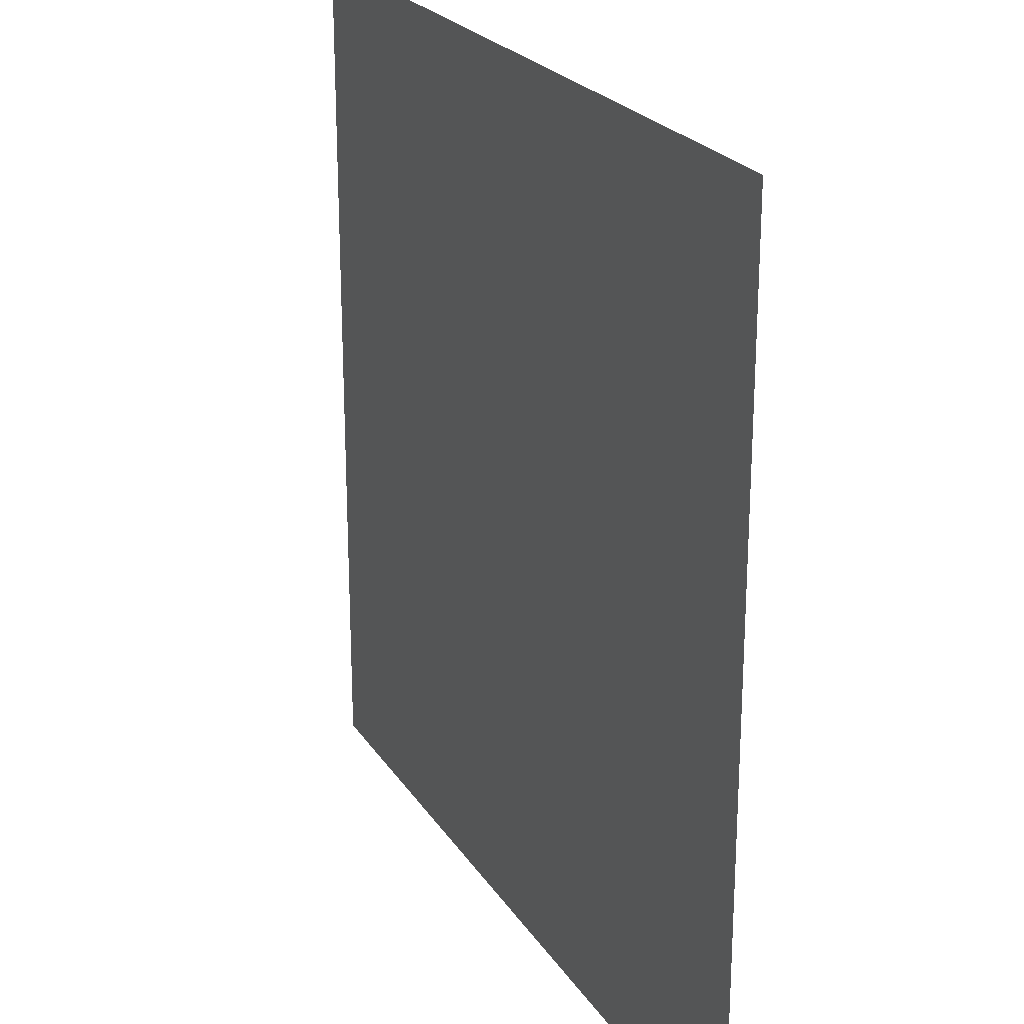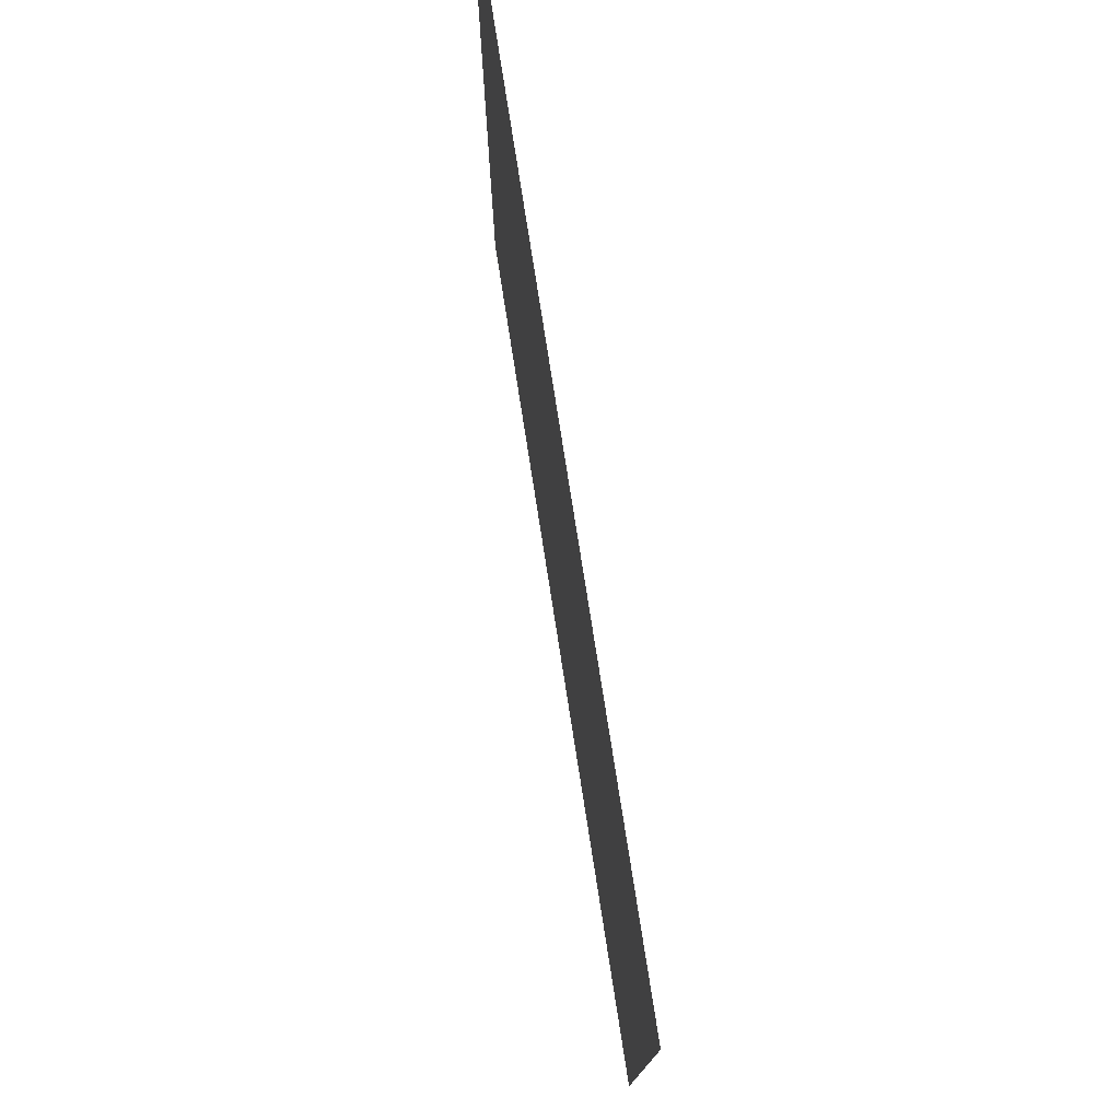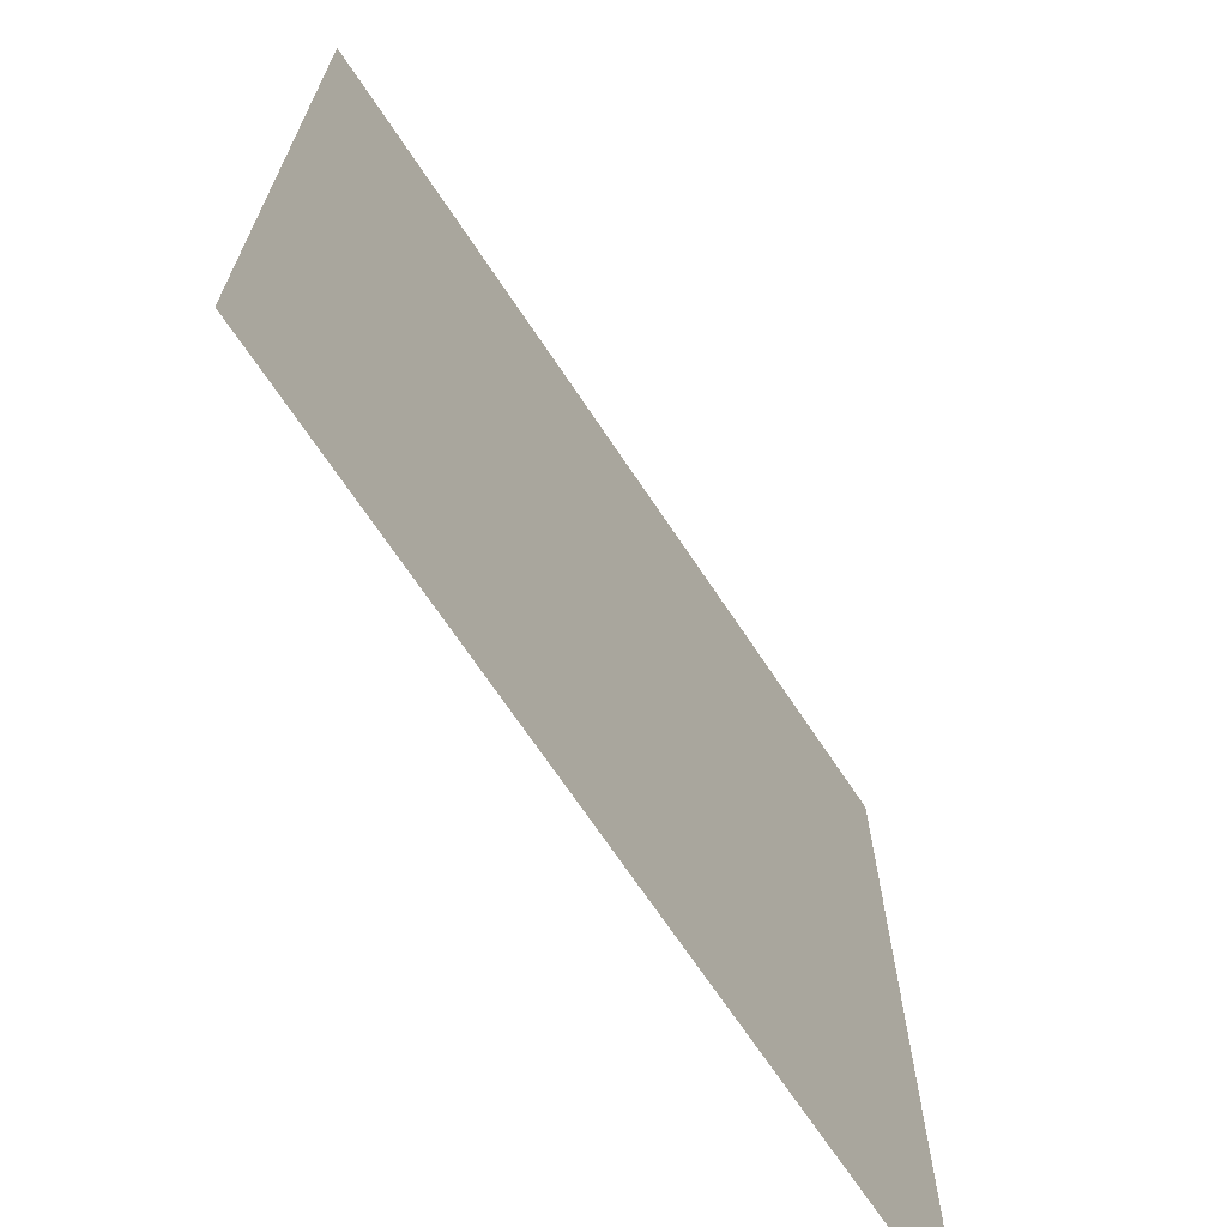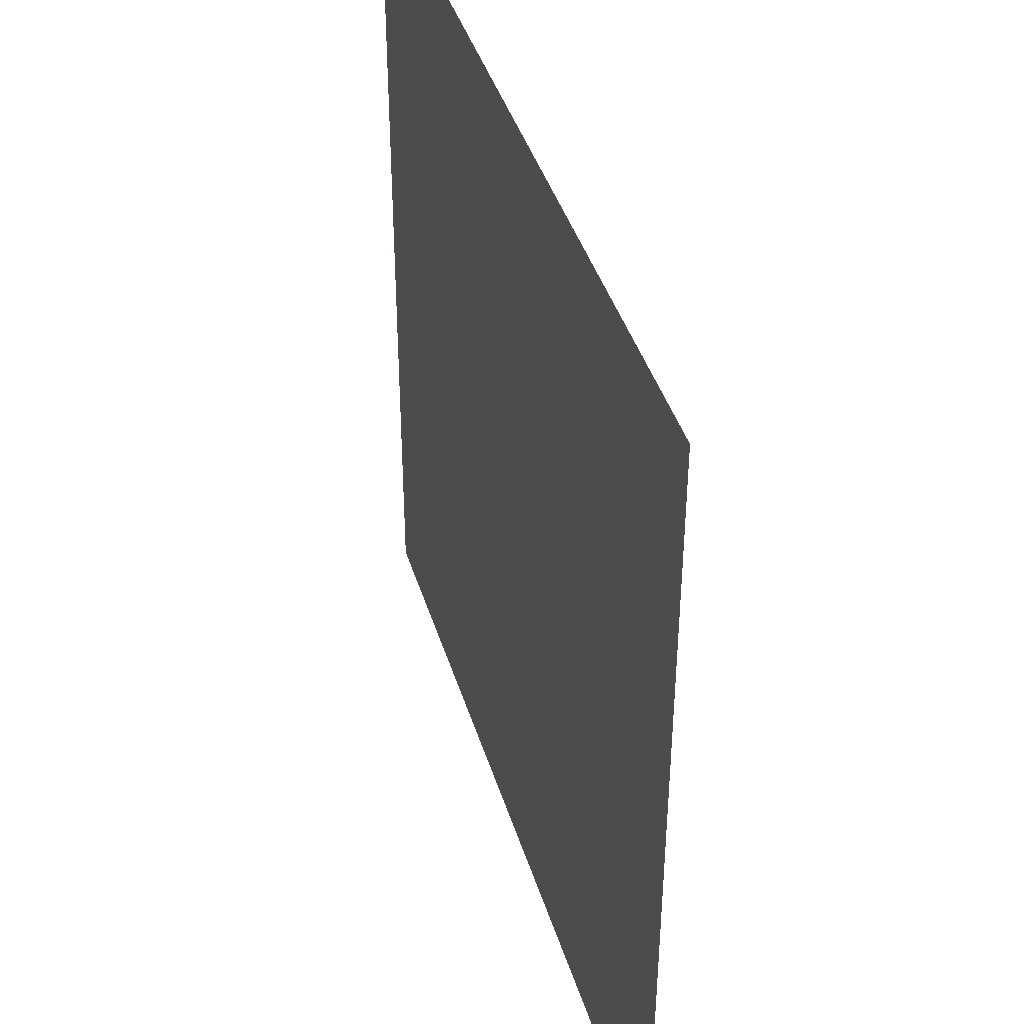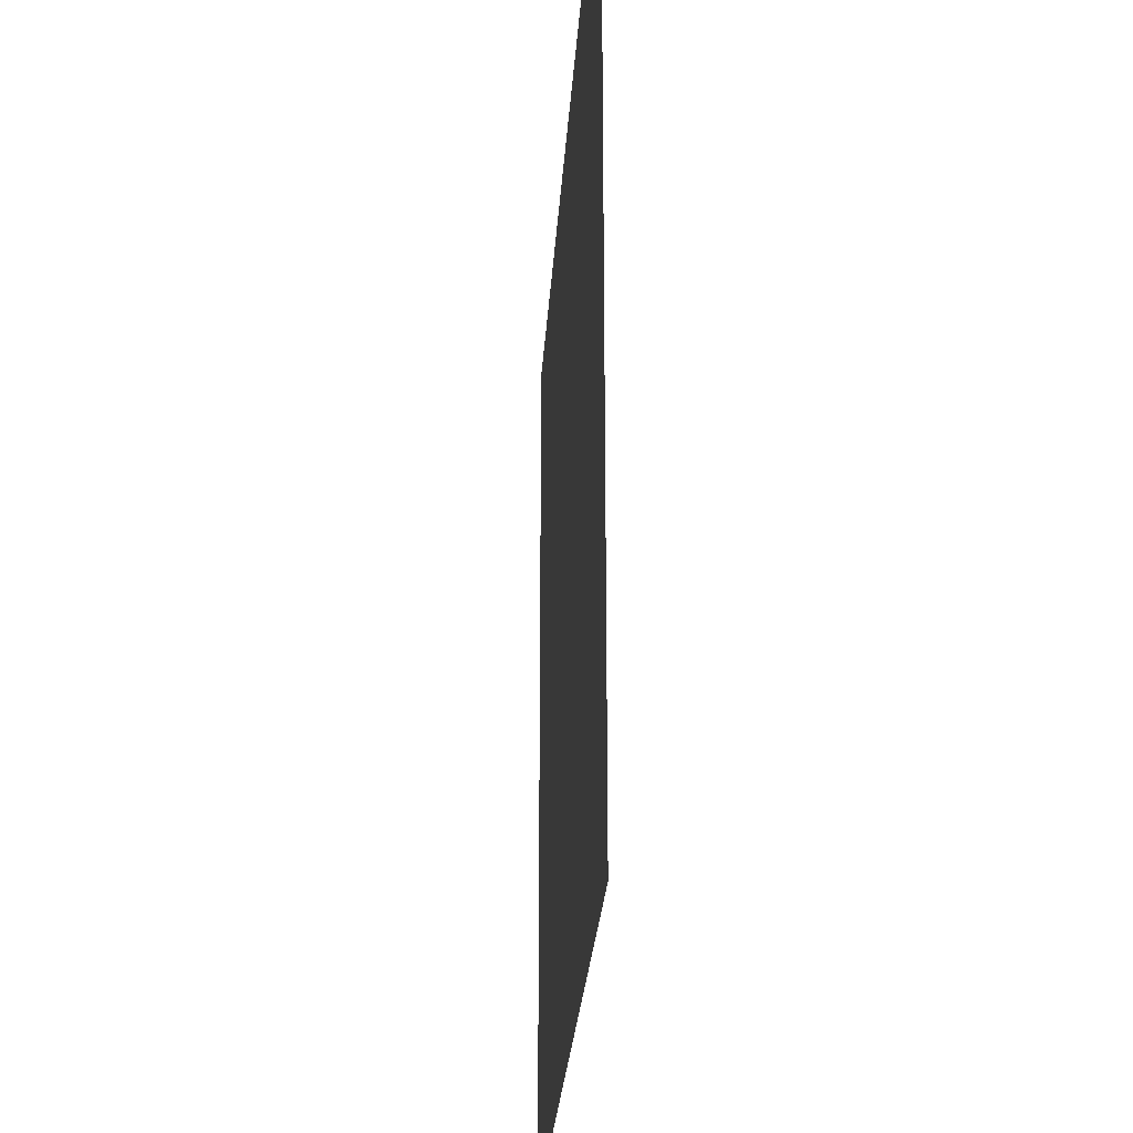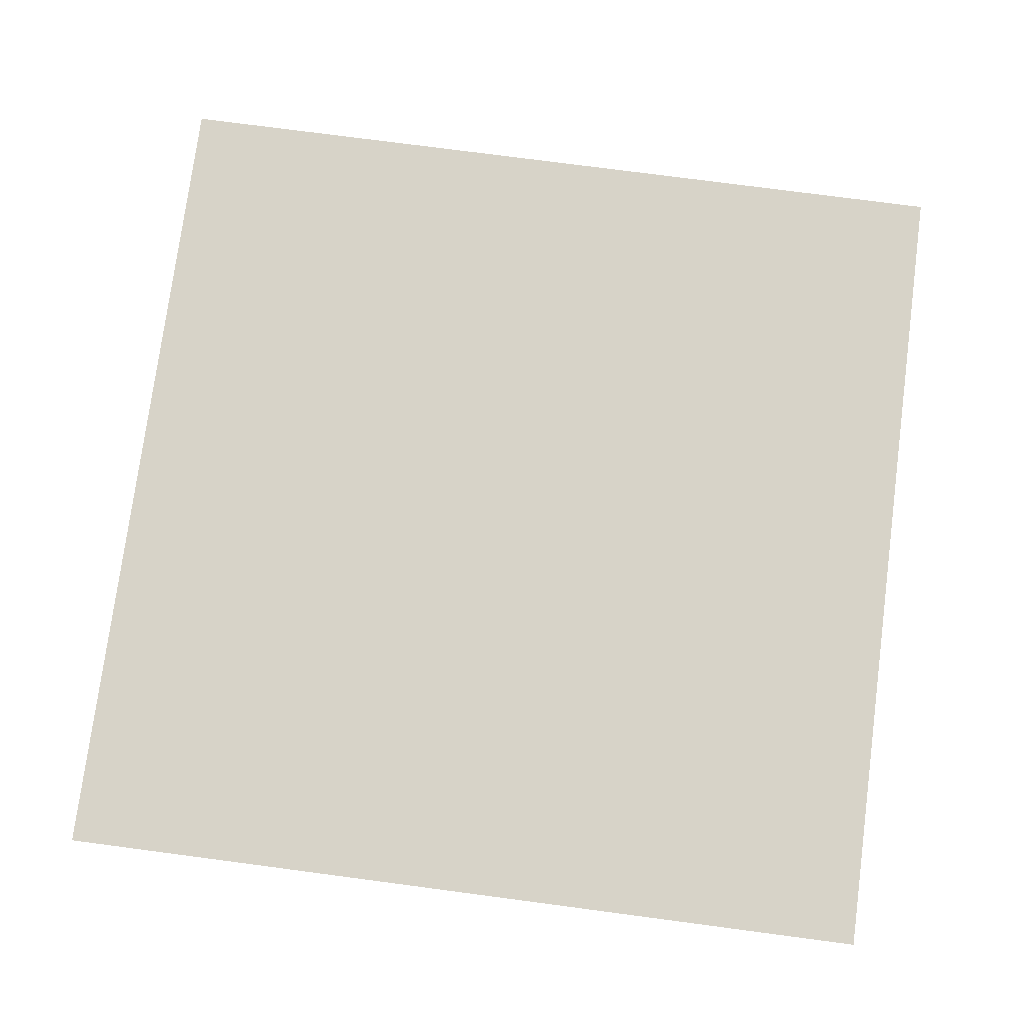
<metadata>
{"format":"obj","ext":"obj","renderer":"f3d","projection":"perspective","resolution":1024,"background":"white","views":[{"elev":23.2,"azim":-114.7,"up":"+Z"},{"elev":77.7,"azim":81.1,"up":"+Z"},{"elev":-69.3,"azim":123.6,"up":"+Z"},{"elev":41.7,"azim":73.4,"up":"+Z"},{"elev":-26.0,"azim":-93.5,"up":"+Z"},{"elev":76.5,"azim":-172.5,"up":"+Y"}]}
</metadata>
<code>
o Plane
v -1 0 1
v 1 0 1
v -1 0 -1
v 1 0 -1
f 2 3 1
f 2 4 3

</code>
